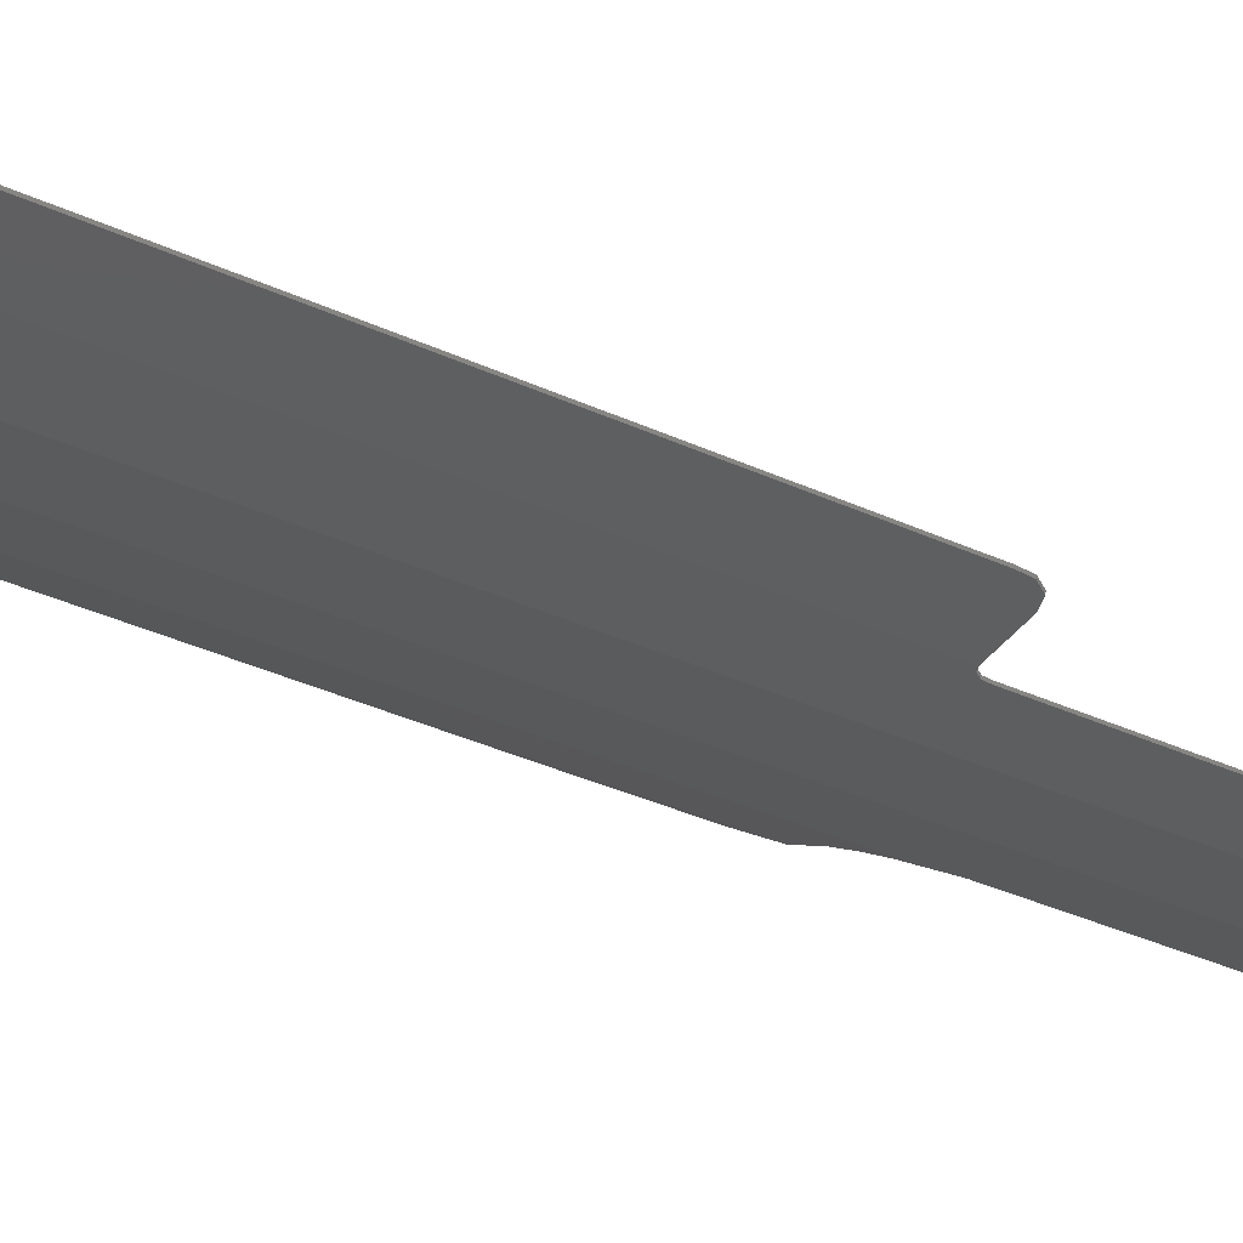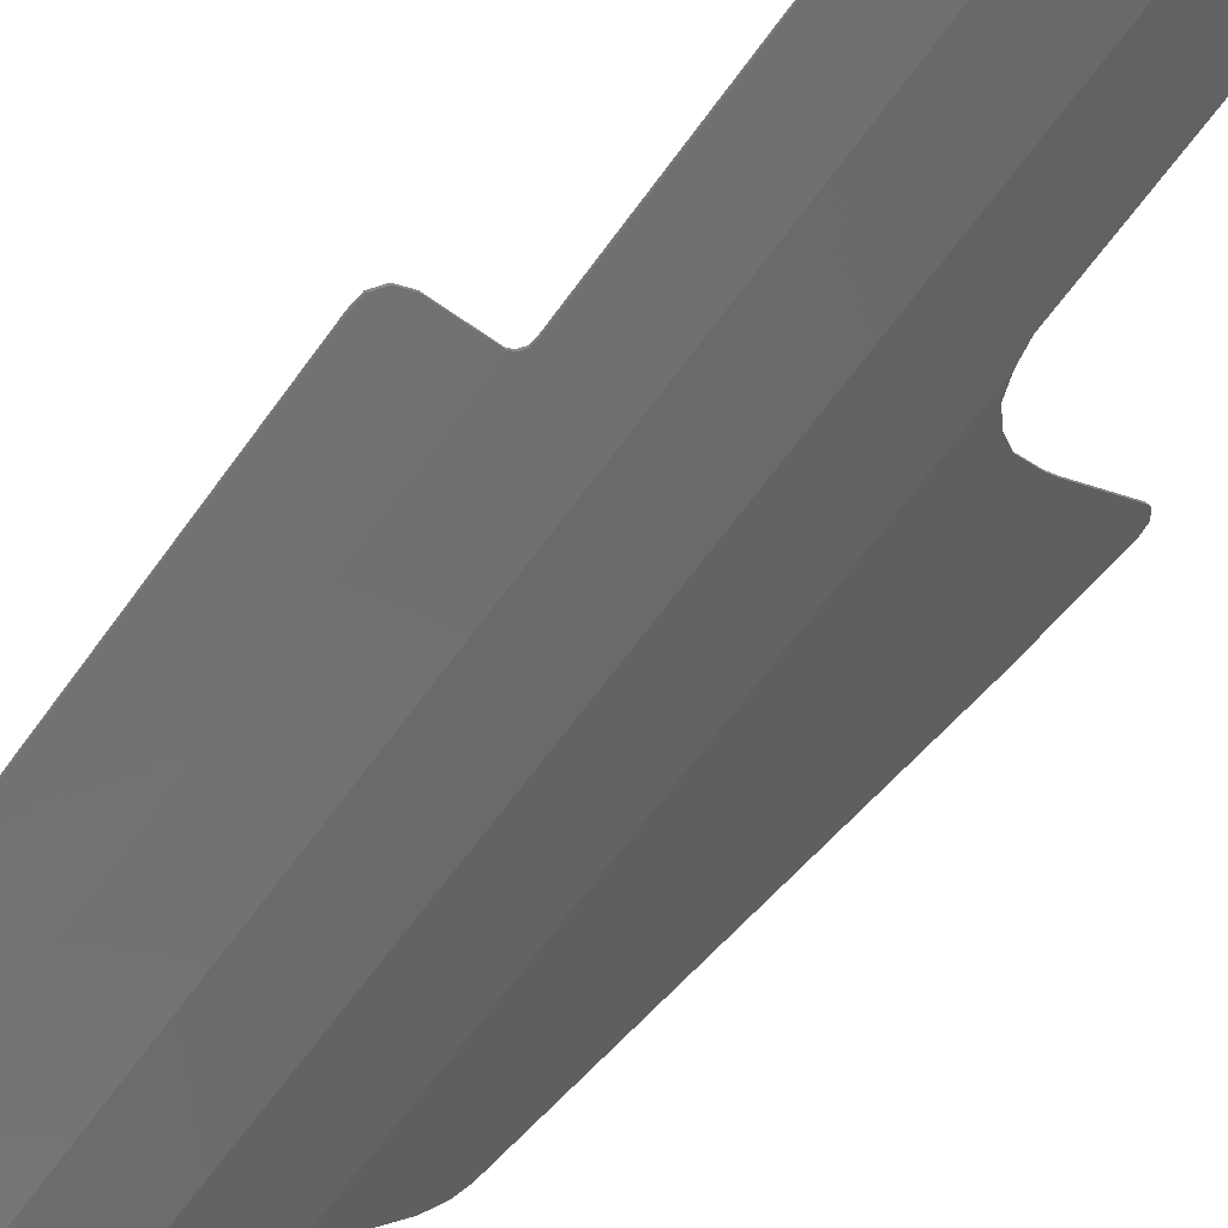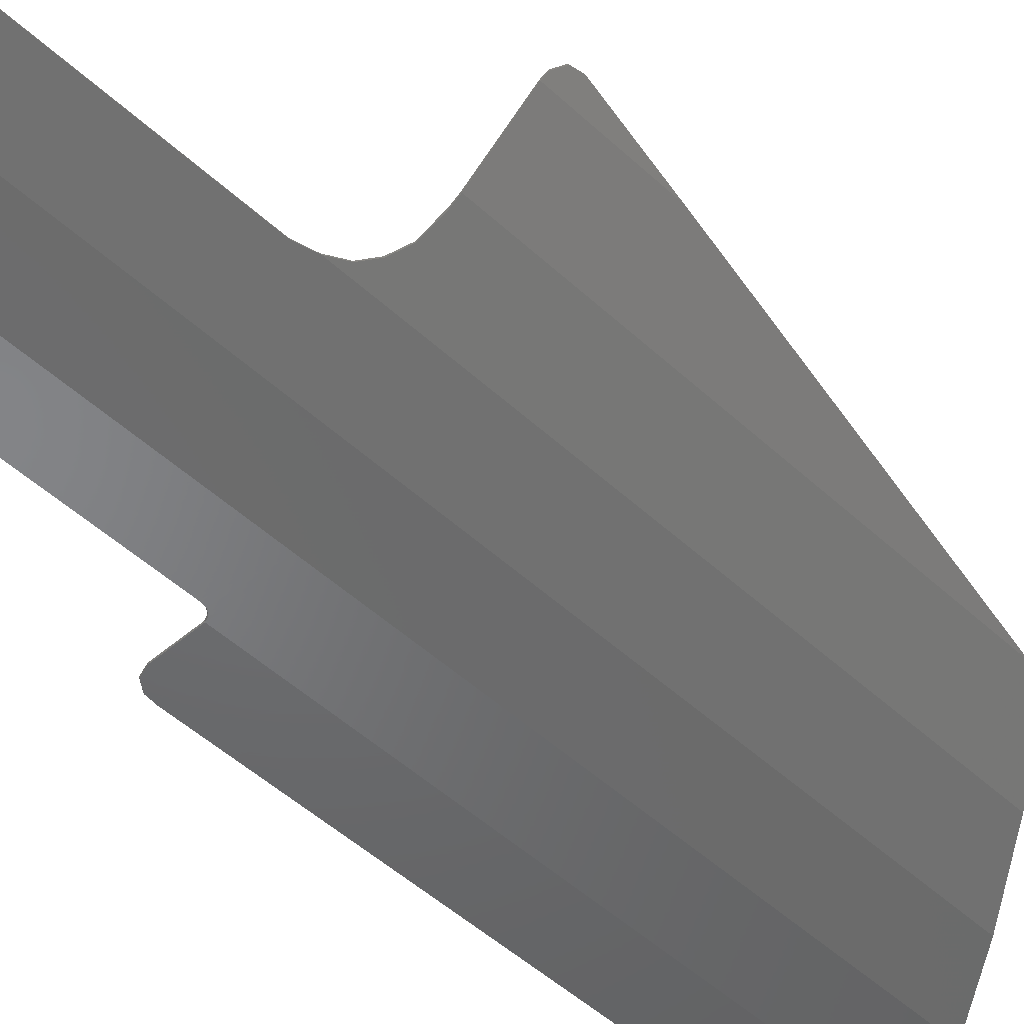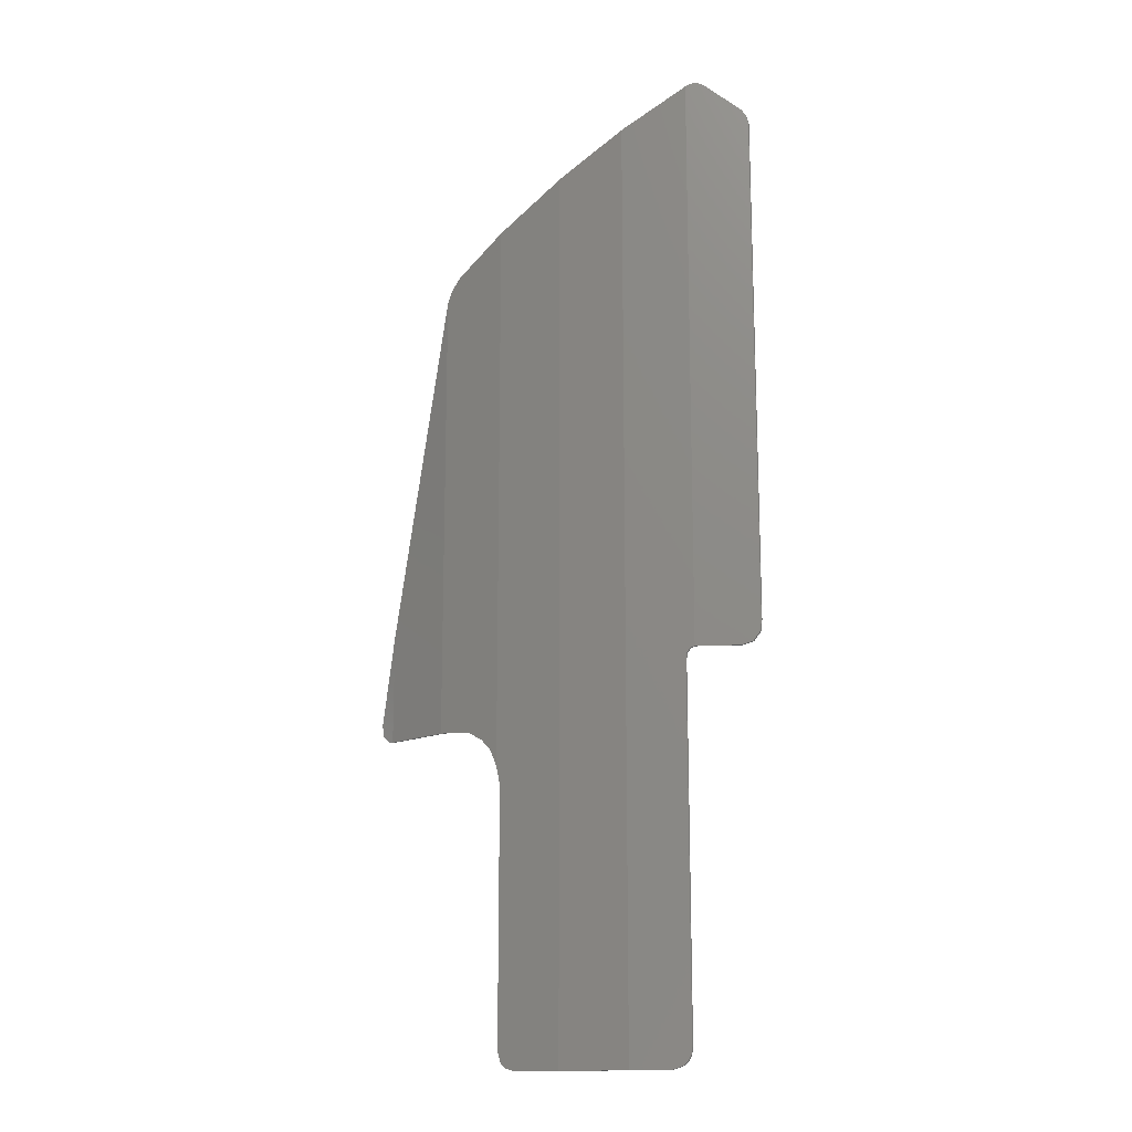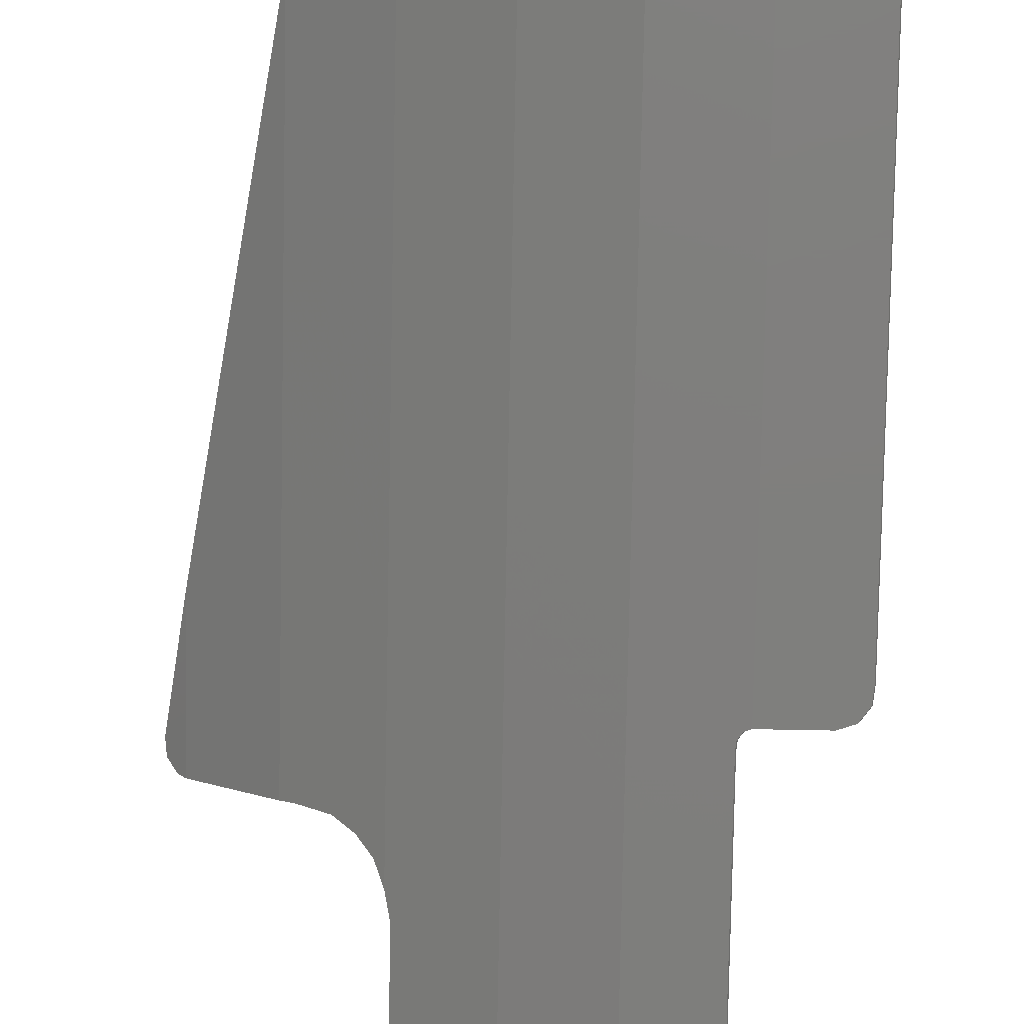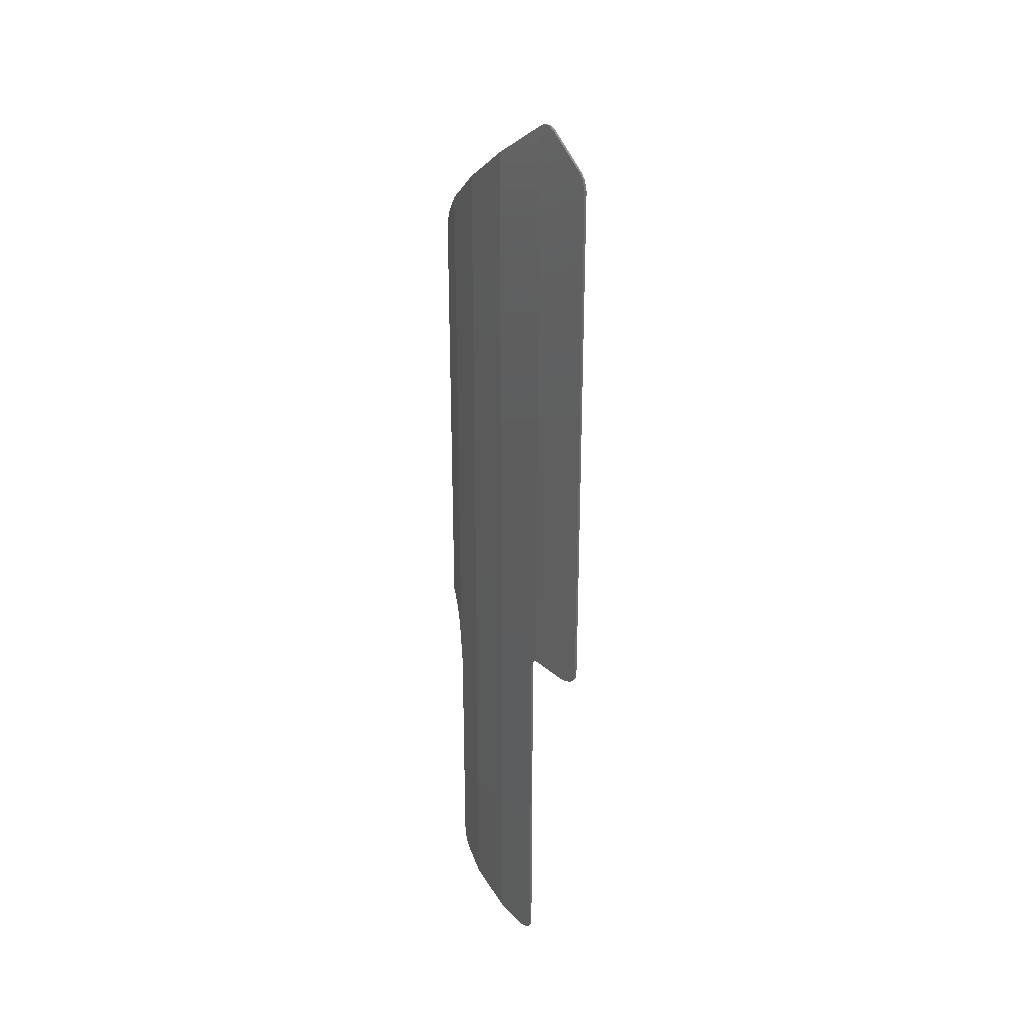
<metadata>
{"format":"stl","ext":"stl","renderer":"f3d","projection":"perspective","resolution":1024,"background":"white","views":[{"elev":-37.1,"azim":59.6,"up":"+Y"},{"elev":-64.4,"azim":144.3,"up":"+Y"},{"elev":-48.3,"azim":-136.1,"up":"+Y"},{"elev":-15.5,"azim":4.6,"up":"+Z"},{"elev":-79.0,"azim":-1.1,"up":"+Y"},{"elev":30.2,"azim":51.6,"up":"+Z"}]}
</metadata>
<code>
# stl→obj: 110 verts, 198 faces
v -0.3423 -0.3334 4.6
v -0.0564 -0.3556 1.784
v -0.3423 -0.3334 1.784
v -1.004 -0.1248 4.124
v -1.312 0.05412 3.8
v -1.191 -0.01588 3.974
v -1.004 -0.1247 1.472
v -1.266 0.02772 1.436
v -1.312 0.05412 1.436
v 0.3296 -0.36 1.905
v 0.2287 -0.36 1.776
v 0 -0.36 1.776
v -1.004 -0.1248 1.231
v -1.036 -0.1062 1.316
v -1.088 -0.07592 1.378
v -1.159 -0.03472 1.422
v -0.02308 -0.3582 1.767
v -0.04112 -0.3568 1.742
v -1.597 0.2785 2
v -1.597 0.2785 1.436
v -1.623 0.3058 1.443
v 0.29 -0.36 4.681
v 0.3141 -0.36 4.651
v 0.3287 -0.36 4.6
v 0.02488 -0.3692 4.844
v 0.05948 -0.3692 4.846
v 0.06328 -0.36 4.846
v 0.02872 -0.36 4.844
v 0.09424 -0.3692 4.83
v 0.09808 -0.36 4.83
v 0.2862 -0.3692 4.681
v 0.3102 -0.3692 4.651
v 0.3248 -0.3692 4.6
v 0.3258 -0.3692 1.905
v 0.3198 -0.3692 1.845
v 0.3236 -0.36 1.845
v 0.284 -0.3692 1.796
v 0.2878 -0.36 1.796
v 0.2249 -0.3692 1.776
v -0.00384 -0.3692 1.776
v -0.02688 -0.3675 1.767
v -0.04492 -0.3661 1.742
v -0.04836 -0.3658 1.709
v -0.04456 -0.3566 1.709
v -0.04748 -0.3659 -0.1463
v -0.04368 -0.3566 -0.1463
v -0.05224 -0.3655 -0.1816
v -0.0484 -0.3563 -0.1816
v -0.06648 -0.3644 -0.21
v -0.06268 -0.3552 -0.21
v -0.08788 -0.3627 -0.2318
v -0.08404 -0.3535 -0.2318
v -0.1448 -0.3583 -0.252
v -0.141 -0.3491 -0.252
v -0.3462 -0.3427 -0.252
v -0.3423 -0.3334 -0.252
v -0.6827 -0.2639 -0.252
v -0.6789 -0.2546 -0.252
v -0.8505 -0.1968 -0.252
v -0.8467 -0.1876 -0.252
v -0.9134 -0.1717 -0.2484
v -0.9096 -0.1625 -0.2484
v -0.9535 -0.1557 -0.2335
v -0.9496 -0.1465 -0.2335
v -0.9736 -0.1477 -0.2096
v -0.9698 -0.1384 -0.2096
v -0.9892 -0.1415 -0.155
v -0.9853 -0.1322 -0.155
v -0.9891 -0.1415 1.137
v -0.9852 -0.1323 1.137
v -0.9891 -0.1415 1.12
v -0.9852 -0.1323 1.12
v -1.008 -0.1341 1.231
v -1.04 -0.1154 1.316
v -1.092 -0.08516 1.378
v -1.163 -0.04396 1.422
v -1.27 0.01848 1.436
v -1.315 0.04488 1.436
v -1.601 0.2692 1.436
v -1.627 0.2966 1.443
v -1.66 0.3309 1.483
v -1.657 0.3402 1.483
v -1.667 0.3375 1.542
v -1.663 0.3467 1.542
v -1.601 0.2692 2
v -1.315 0.04488 3.8
v -1.293 0.03192 3.867
v -1.289 0.04116 3.867
v -1.245 0.00392 3.934
v -1.241 0.01316 3.934
v -1.195 -0.02512 3.974
v -1.008 -0.1341 4.124
v -0.6827 -0.2638 4.364
v -0.6788 -0.2546 4.364
v -0.3462 -0.3427 4.6
v -0.00384 -0.3692 4.828
v 0 -0.36 4.828
v -0.6788 -0.2546 1.472
v -0.02692 -0.3675 1.767
v -0.06024 -0.3649 1.784
v -0.04496 -0.3661 1.742
v -1.008 -0.134 1.472
v -0.3462 -0.3427 1.784
v 0.05944 -0.3692 4.846
v -0.9737 -0.1477 -0.2096
v -0.06652 -0.3644 -0.21
v -0.04752 -0.3659 -0.1463
v 0.2839 -0.3692 1.796
v -0.0484 -0.3658 1.709
v -0.6827 -0.2638 1.472
f 1 2 3
f 4 5 6
f 7 8 9
f 10 11 12
f 7 13 14
f 7 14 15
f 7 15 16
f 7 16 8
f 2 17 18
f 2 12 17
f 19 20 21
f 22 23 24
f 25 26 27
f 25 27 28
f 26 29 30
f 26 30 27
f 29 31 22
f 29 22 30
f 31 32 23
f 31 23 22
f 32 33 24
f 32 24 23
f 33 34 10
f 33 10 24
f 34 35 36
f 34 36 10
f 35 37 38
f 35 38 36
f 37 39 11
f 37 11 38
f 39 40 12
f 39 12 11
f 40 41 17
f 40 17 12
f 41 42 18
f 41 18 17
f 42 43 44
f 42 44 18
f 43 45 46
f 43 46 44
f 45 47 48
f 45 48 46
f 47 49 50
f 47 50 48
f 49 51 52
f 49 52 50
f 51 53 54
f 51 54 52
f 53 55 56
f 53 56 54
f 55 57 58
f 55 58 56
f 57 59 60
f 57 60 58
f 59 61 62
f 59 62 60
f 61 63 64
f 61 64 62
f 63 65 66
f 63 66 64
f 65 67 68
f 65 68 66
f 67 69 70
f 67 70 68
f 71 69 70
f 71 70 72
f 69 73 13
f 69 13 70
f 73 74 14
f 73 14 13
f 74 75 15
f 74 15 14
f 75 76 16
f 75 16 15
f 76 77 8
f 76 8 16
f 77 78 9
f 77 9 8
f 78 79 20
f 78 20 9
f 79 80 21
f 79 21 20
f 80 81 82
f 80 82 21
f 81 83 84
f 81 84 82
f 83 85 19
f 83 19 84
f 85 86 5
f 85 5 19
f 86 87 88
f 86 88 5
f 87 89 90
f 87 90 88
f 89 91 6
f 89 6 90
f 91 92 4
f 91 4 6
f 92 93 94
f 92 94 4
f 93 95 1
f 93 1 94
f 95 96 97
f 95 97 1
f 96 25 28
f 96 28 97
f 70 98 58
f 70 58 68
f 98 3 56
f 98 56 58
f 3 44 46
f 3 46 56
f 13 7 98
f 13 98 70
f 12 2 1
f 12 1 97
f 94 1 3
f 94 3 98
f 4 94 98
f 4 98 7
f 4 7 9
f 4 9 5
f 19 5 9
f 19 9 20
f 24 10 12
f 24 12 97
f 2 18 44
f 2 44 3
f 10 36 38
f 10 38 11
f 46 48 54
f 46 54 56
f 50 52 54
f 50 54 48
f 60 62 68
f 60 68 58
f 64 66 68
f 64 68 62
f 82 84 19
f 82 19 21
f 5 88 90
f 5 90 6
f 97 30 22
f 97 22 24
f 97 28 27
f 97 27 30
f 33 32 31
f 80 79 85
f 99 40 100
f 101 99 100
f 77 76 102
f 76 75 102
f 75 74 102
f 74 73 102
f 40 39 34
f 78 77 102
f 91 86 92
f 103 100 95
f 29 104 25
f 29 25 96
f 33 31 29
f 33 29 96
f 91 89 87
f 91 87 86
f 80 85 83
f 80 83 81
f 61 67 105
f 61 105 63
f 57 67 61
f 57 61 59
f 47 53 51
f 47 51 106
f 55 53 47
f 55 47 107
f 39 108 35
f 39 35 34
f 103 109 101
f 103 101 100
f 96 40 34
f 96 34 33
f 79 78 86
f 79 86 85
f 86 78 102
f 86 102 92
f 102 110 93
f 102 93 92
f 110 103 95
f 110 95 93
f 96 95 100
f 96 100 40
f 69 110 102
f 69 102 73
f 55 107 109
f 55 109 103
f 57 55 103
f 57 103 110
f 67 57 110
f 67 110 69

</code>
